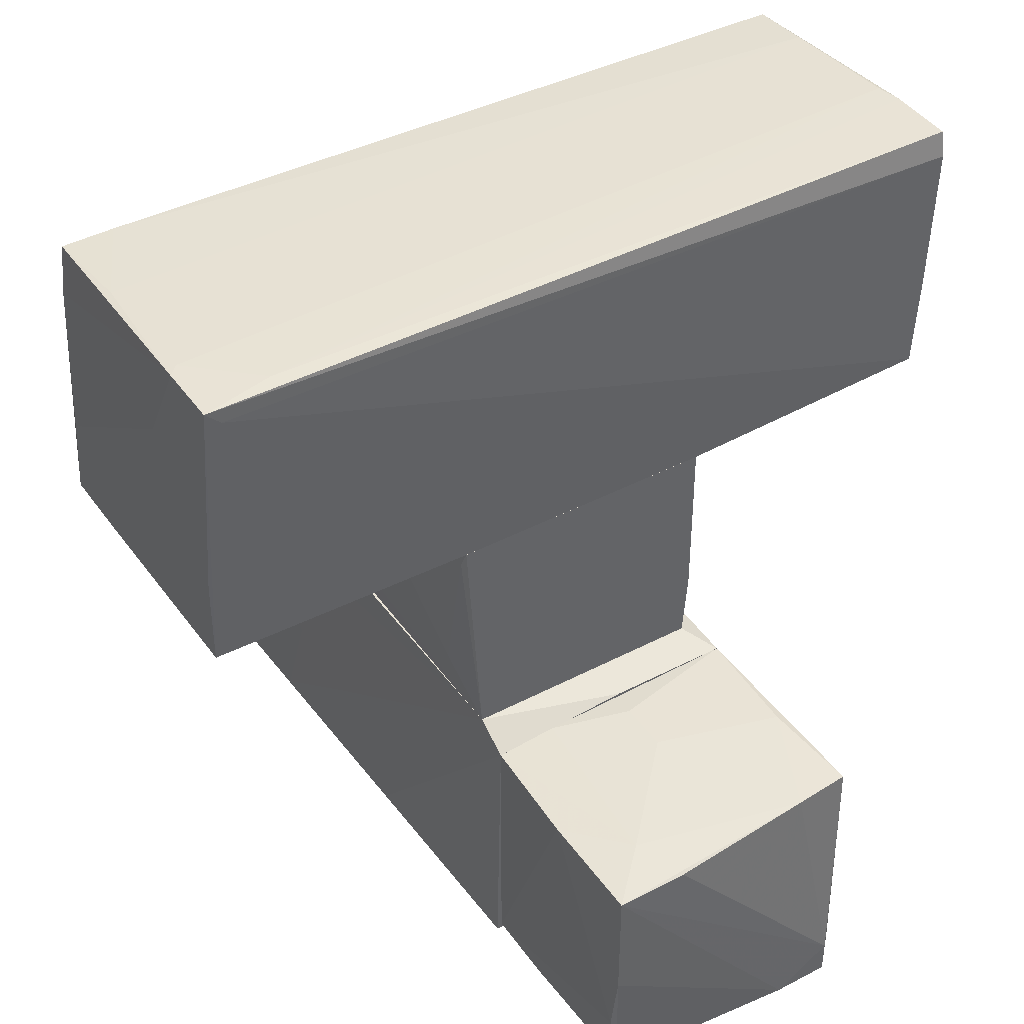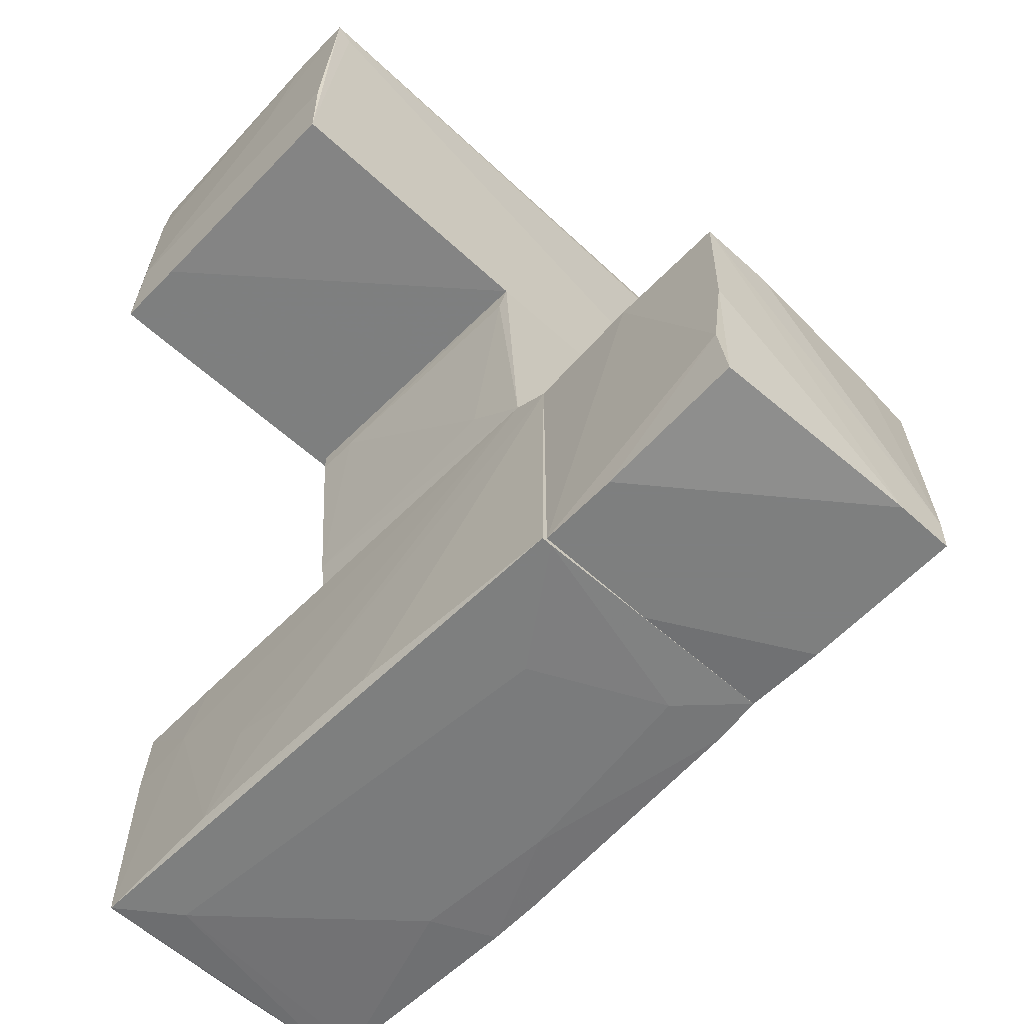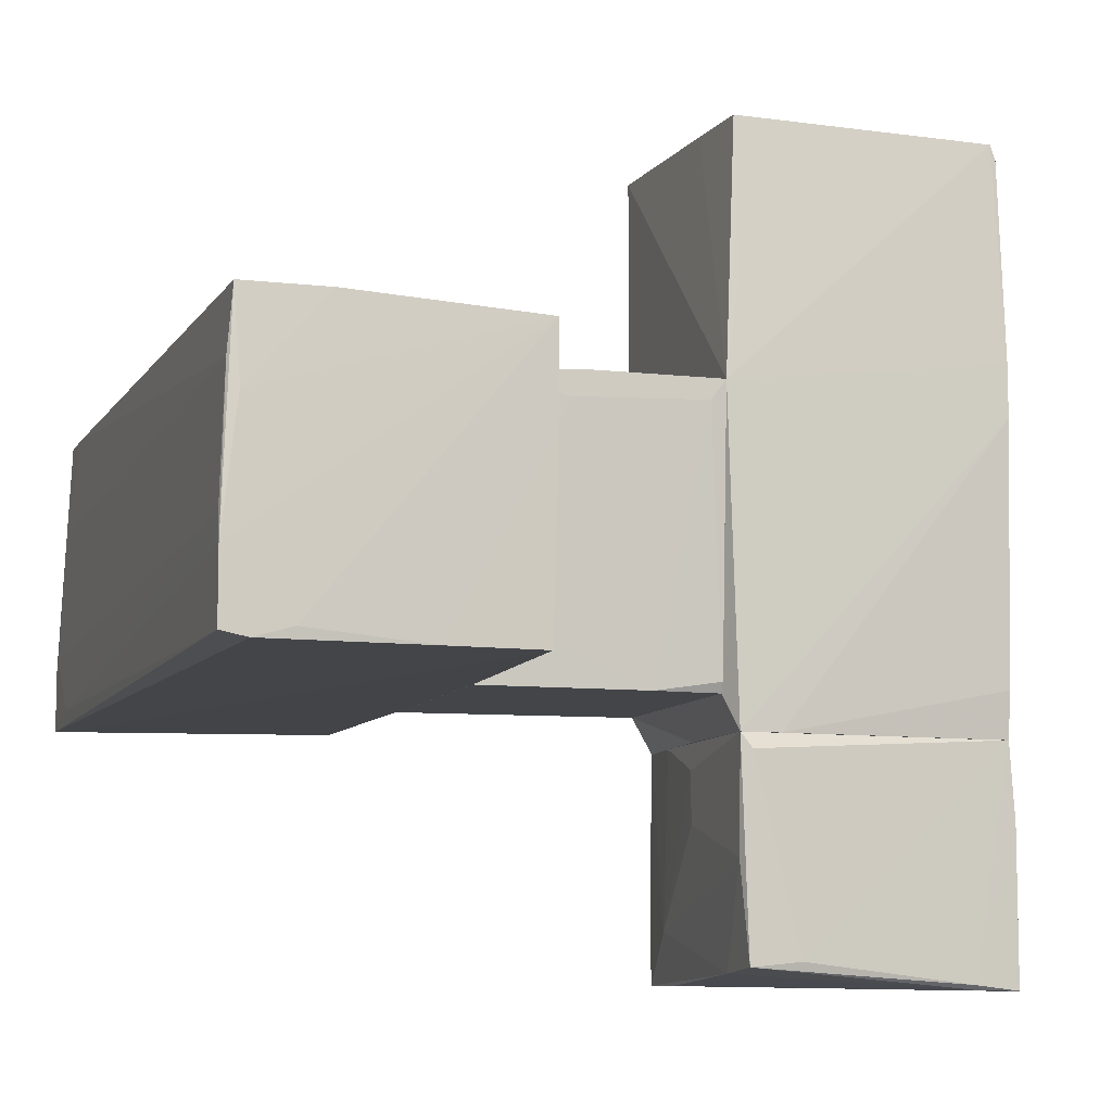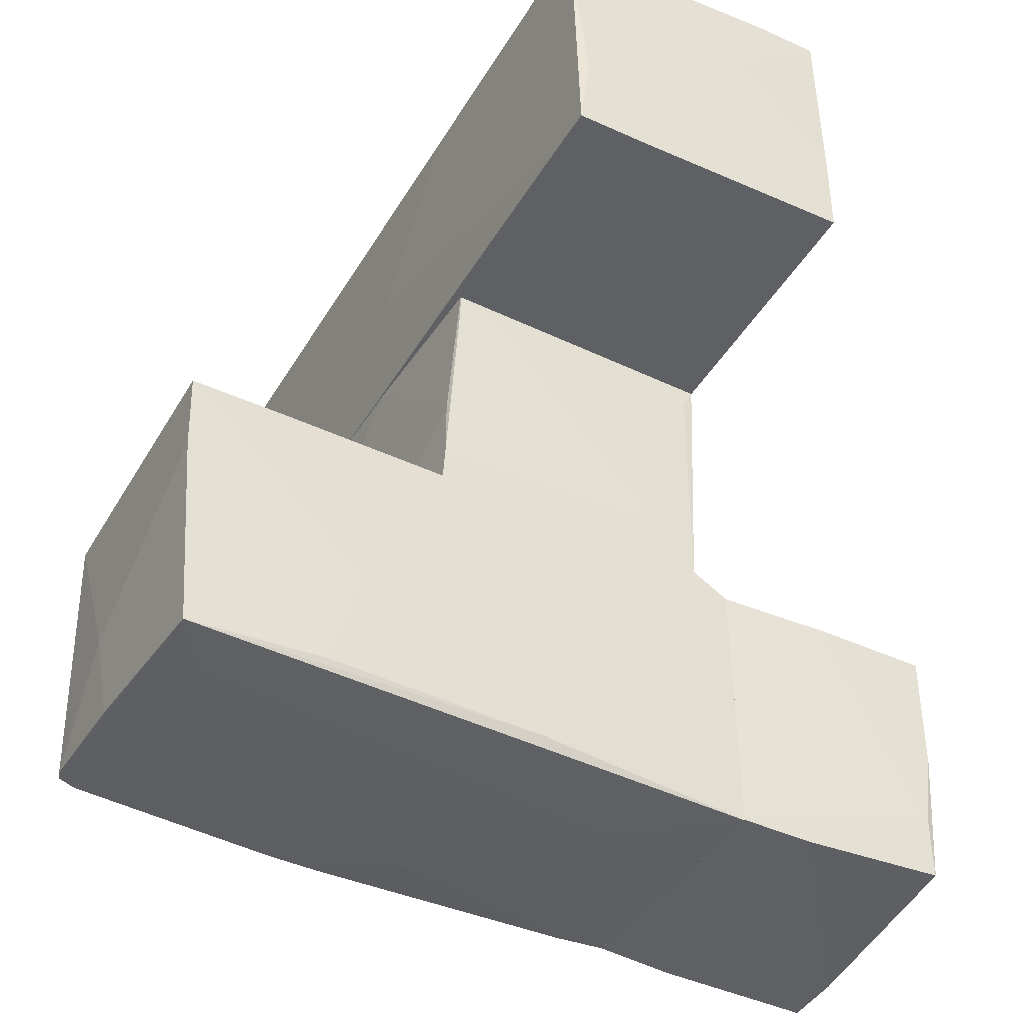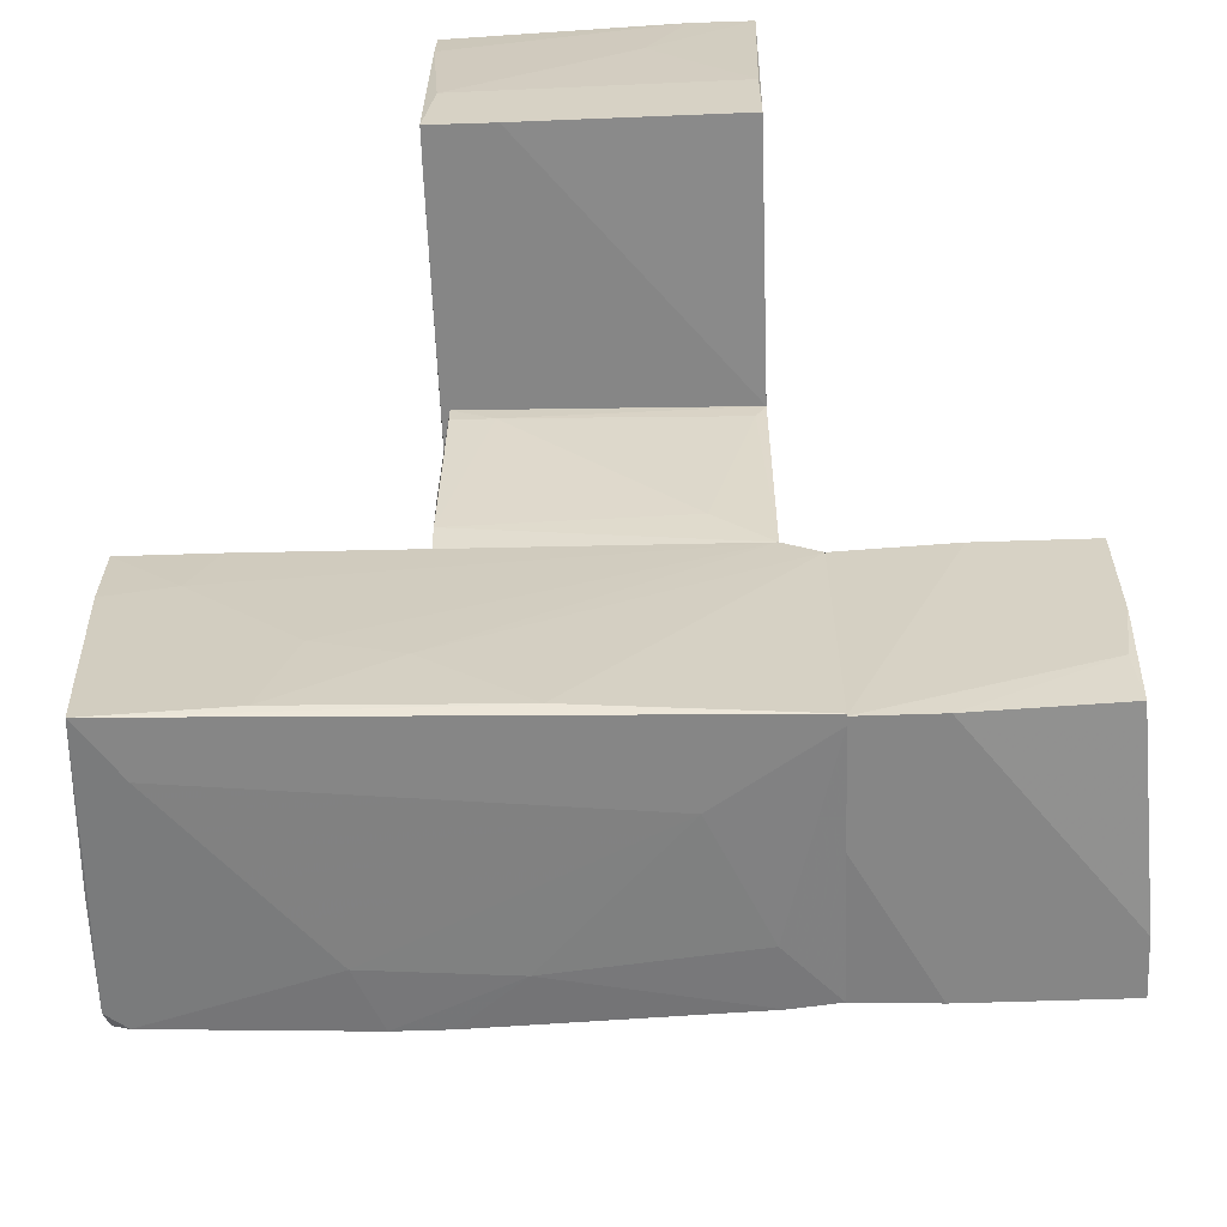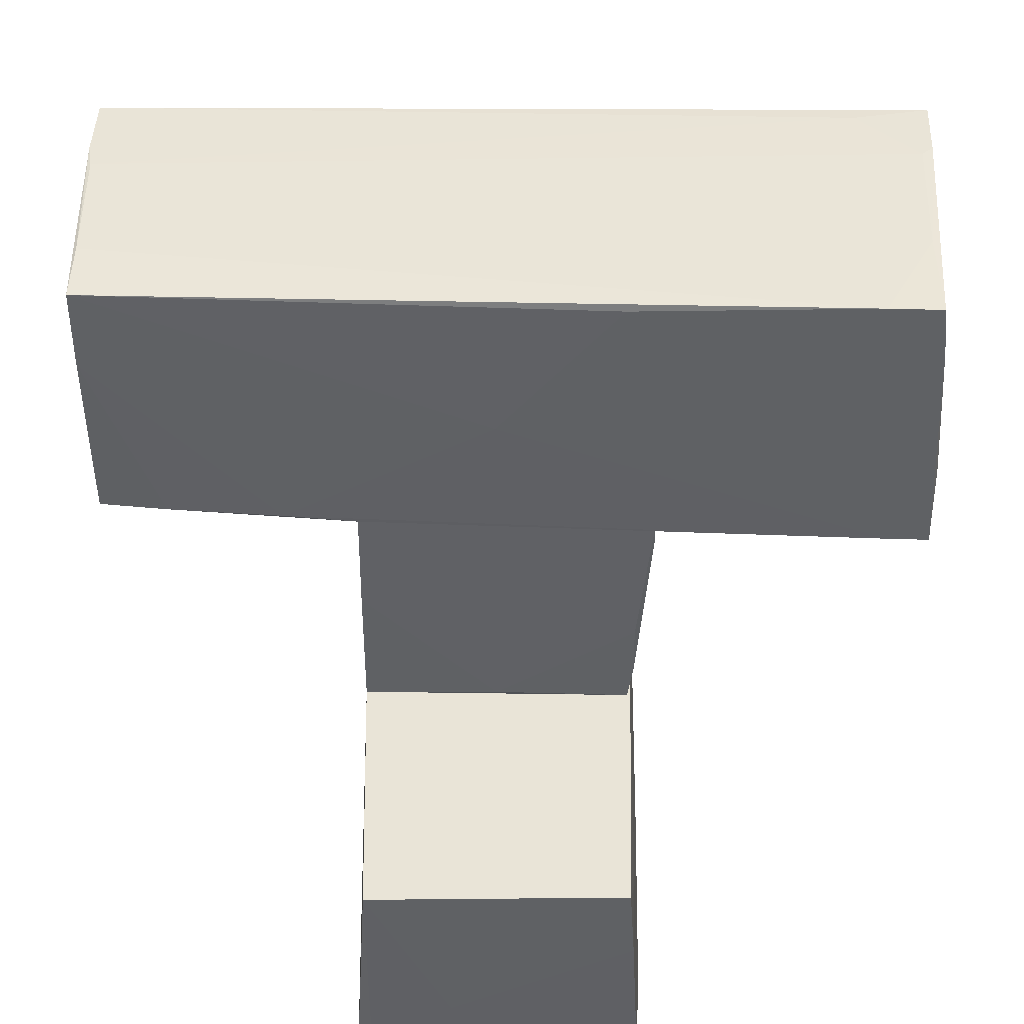
<metadata>
{"format":"obj","ext":"obj","renderer":"f3d","projection":"perspective","resolution":1024,"background":"white","views":[{"elev":42.2,"azim":147.8,"up":"+Y"},{"elev":-59.6,"azim":136.7,"up":"+Y"},{"elev":-8.6,"azim":-107.7,"up":"+Z"},{"elev":-42.4,"azim":61.1,"up":"+Y"},{"elev":-62.2,"azim":91.9,"up":"+Y"},{"elev":43.4,"azim":2.1,"up":"+Y"}]}
</metadata>
<code>
o convex_0
v -0.9478 -0.8925 -1.013
v 1.105 0.8893 1.001
v 1.105 0.7343 1.001
v -1.064 0.1144 1.078
v -0.9478 0.8893 -1.091
v 0.9498 -0.8925 -1.091
v 0.9498 -0.8925 1.039
v 1.066 0.8893 -1.091
v -1.064 -0.8925 1.078
v -1.064 0.8893 1.039
v -0.9092 -0.8925 -1.091
v -0.05689 -0.8536 1.078
v -1.064 0.2309 0.8844
v 0.9884 -0.6211 1.039
v -0.134 0.8893 1.039
v 0.9884 -0.5437 -0.6646
v 0.9884 -0.1952 1.039
v 1.066 0.7343 -1.013
v -0.9863 0.8893 -0.5096
v -1.064 -0.7762 0.9232
v 1.105 0.7343 0.6905
v -0.9478 -0.3888 -1.091
f 1 20 22
f 1 6 7
f 5 2 8
f 6 5 8
f 1 7 9
f 2 5 10
f 9 4 10
f 5 6 11
f 6 1 11
f 4 9 12
f 9 7 12
f 9 10 13
f 3 2 14
f 7 6 14
f 12 7 14
f 2 10 15
f 10 4 15
f 4 12 15
f 14 6 16
f 14 2 17
f 12 14 17
f 2 15 17
f 15 12 17
f 6 8 18
f 16 6 18
f 10 5 19
f 13 10 19
f 13 19 20
f 1 9 20
f 9 13 20
f 2 3 21
f 8 2 21
f 3 14 21
f 14 16 21
f 18 8 21
f 16 18 21
f 11 1 22
f 5 11 22
f 19 5 22
f 20 19 22
o convex_1
v -1.025 -1.009 1.814
v 0.9111 -3.1 -1.362
v 0.9887 -3.1 -1.362
v 1.105 -3.1 2.937
v 0.95 -0.8925 -1.091
v -0.9867 -3.023 -1.362
v -1.064 -2.945 2.937
v 0.9887 -0.8925 3.015
v -1.064 -0.9701 -1.362
v -0.948 -1.009 3.015
v -1.064 -0.8928 1.078
v -1.103 -3.023 1.311
v 0.95 -1.047 -1.362
v -0.948 -2.984 2.976
v 1.105 -3.023 1.93
v -0.6378 -3.062 1.504
v -0.9093 -0.8928 -1.091
v -0.3281 -2.287 3.015
v 0.3689 -3.1 -0.5482
v 1.027 -1.396 2.511
v 1.066 -3.023 0.3038
v -1.025 -3.023 -1.013
v 0.6788 -3.1 2.627
v 1.027 -1.512 3.015
v -0.5605 -3.062 -0.974
v -1.103 -3.023 0.9233
v 1.066 -2.403 1.078
v -1.064 -1.28 -1.362
v -0.7154 -3.062 0.4589
v -0.1345 -3.023 2.976
v 1.066 -2.209 1.698
v -0.1345 -0.9701 -1.362
v -0.3668 -0.9701 3.015
v 0.9887 -0.8925 2.317
v -1.064 -2.984 2.821
f 38 45 57
f 24 25 26
f 25 24 28
f 25 28 31
f 23 29 32
f 29 23 33
f 30 27 33
f 23 32 33
f 29 33 34
f 25 31 35
f 32 29 36
f 27 31 39
f 33 27 39
f 31 33 39
f 30 32 40
f 32 36 40
f 24 26 41
f 26 37 42
f 26 25 43
f 25 35 43
f 37 26 43
f 26 36 45
f 41 26 45
f 38 41 45
f 30 40 46
f 26 42 46
f 42 30 46
f 28 24 47
f 24 41 47
f 44 28 47
f 33 31 48
f 34 33 48
f 35 27 49
f 43 35 49
f 37 43 49
f 31 28 50
f 28 44 50
f 44 48 50
f 48 31 50
f 38 34 51
f 41 38 51
f 47 41 51
f 44 47 51
f 48 44 51
f 34 48 51
f 36 26 52
f 40 36 52
f 26 46 52
f 46 40 52
f 27 42 53
f 42 37 53
f 49 27 53
f 37 49 53
f 31 27 54
f 27 35 54
f 35 31 54
f 32 30 55
f 30 33 55
f 33 32 55
f 27 30 56
f 30 42 56
f 42 27 56
f 29 34 57
f 36 29 57
f 34 38 57
f 45 36 57
o convex_2
v -2.459 0.9284 1.001
v 3.003 3.097 -0.6646
v 3.042 2.439 -0.3547
v -2.962 0.9671 -1.091
v -2.962 2.942 1.039
v 3.08 0.8893 1.078
v -3.039 3.02 -1.052
v 3.08 0.9282 -1.091
v 2.964 3.02 1.078
v 3.003 3.097 -1.13
v -2.962 0.9284 0.9617
v -0.9476 0.8895 -1.091
v -1.064 0.8895 1.039
v -3.001 3.02 -0.3547
v -3.039 2.826 -1.091
v -0.05683 1.858 1.078
v 1.066 0.8895 -1.091
v 3.08 1.509 1.001
v -2.962 2.981 0.5744
v -2.962 2.322 1.039
v 2.925 3.058 0.3808
v 3.08 1.587 -1.091
v -3.039 3.02 -0.5486
v 0.8334 2.942 1.078
v -1.606 0.9282 1.039
v -2.962 0.9284 0.2647
v -3.039 2.555 -1.013
v 2.46 3.097 -1.013
v 3.08 0.8893 0.5746
v 2.886 2.981 -1.13
v 2.577 3.02 1.078
v 3.003 2.632 1.078
v 2.925 3.097 -0.587
v -3.001 2.903 0.3808
v -3.001 1.664 -1.091
v 2.77 0.8893 1.078
f 69 86 93
f 59 60 67
f 58 68 70
f 64 67 72
f 63 66 73
f 63 65 75
f 68 58 77
f 73 62 77
f 66 59 78
f 71 76 78
f 67 60 79
f 65 67 79
f 60 75 79
f 75 65 79
f 64 72 80
f 62 76 80
f 76 71 80
f 62 73 81
f 73 66 81
f 58 70 82
f 77 58 82
f 73 77 82
f 61 69 83
f 70 68 83
f 69 70 83
f 80 72 84
f 68 80 84
f 59 67 85
f 67 64 85
f 64 80 85
f 80 71 85
f 65 63 86
f 74 65 86
f 69 74 86
f 67 65 87
f 69 61 87
f 72 67 87
f 65 74 87
f 74 69 87
f 76 62 88
f 66 78 88
f 78 76 88
f 62 81 88
f 81 66 88
f 60 59 89
f 59 66 89
f 66 63 89
f 75 60 89
f 63 75 89
f 78 59 90
f 71 78 90
f 59 85 90
f 85 71 90
f 77 62 91
f 68 77 91
f 80 68 91
f 62 80 91
f 61 83 92
f 83 68 92
f 84 72 92
f 68 84 92
f 87 61 92
f 72 87 92
f 70 69 93
f 63 73 93
f 82 70 93
f 73 82 93
f 86 63 93
o convex_3
v -1.025 -2.713 -3.066
v -0.09577 -0.97 -1.556
v -0.09577 -0.97 -1.943
v 0.9499 -3.062 -1.943
v 0.9888 -1.048 -3.066
v -0.9866 -3.023 -1.362
v -1.103 -1.009 -2.95
v 0.9499 -1.048 -1.362
v 0.9499 -2.984 -3.028
v -1.064 -0.97 -1.362
v 0.9499 -3.062 -1.362
v -0.9866 -3.062 -3.105
v -1.103 -1.048 -1.479
v 0.9888 -1.977 -3.066
v 0.4464 -1.048 -3.066
v 0.9888 -1.048 -2.214
v -0.9866 -3.062 -1.943
v -0.5605 -3.062 -3.105
v -0.9866 -2.79 -3.105
v 0.9888 -2.519 -2.989
v -1.103 -1.397 -2.911
v 0.6014 -1.009 -2.679
v -1.025 -0.97 -2.214
v -0.6766 -1.009 -2.989
v 0.05903 -3.062 -1.362
v 0.4851 -1.009 -1.362
f 101 115 119
f 95 96 103
f 97 104 105
f 103 100 106
f 99 103 106
f 101 104 109
f 107 98 109
f 99 94 110
f 105 104 110
f 94 105 110
f 102 97 111
f 97 105 111
f 107 102 111
f 98 107 111
f 94 100 112
f 105 94 112
f 108 98 112
f 98 111 112
f 111 105 112
f 97 102 113
f 104 97 113
f 102 107 113
f 109 104 113
f 107 109 113
f 94 99 114
f 100 94 114
f 99 106 114
f 106 100 114
f 96 95 115
f 109 98 115
f 101 109 115
f 103 96 116
f 100 103 116
f 96 115 116
f 116 115 117
f 98 108 117
f 112 100 117
f 108 112 117
f 115 98 117
f 100 116 117
f 104 99 118
f 99 110 118
f 110 104 118
f 95 103 119
f 103 99 119
f 104 101 119
f 99 104 119
f 115 95 119

</code>
